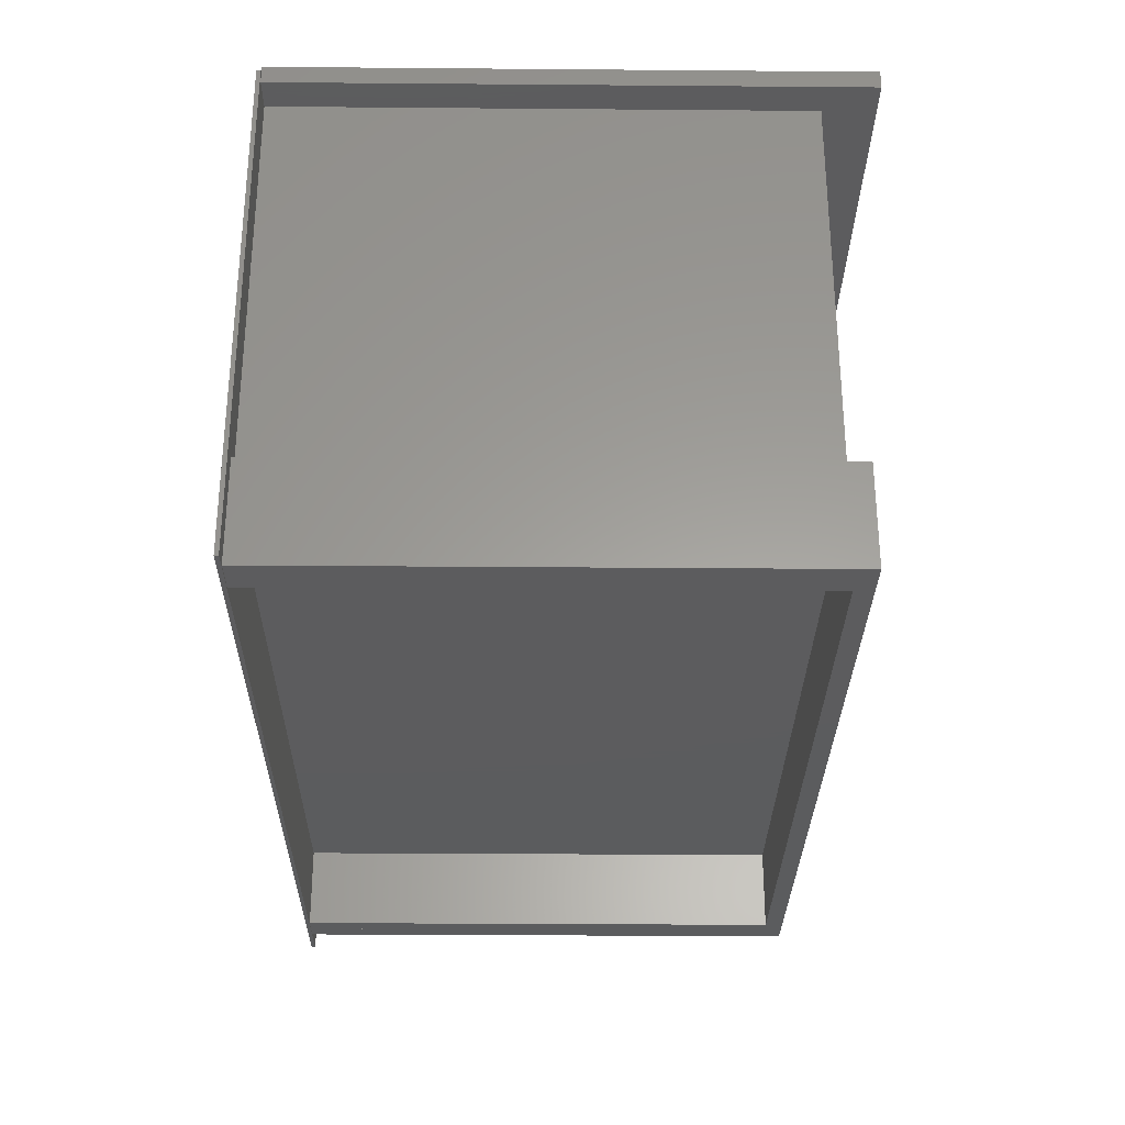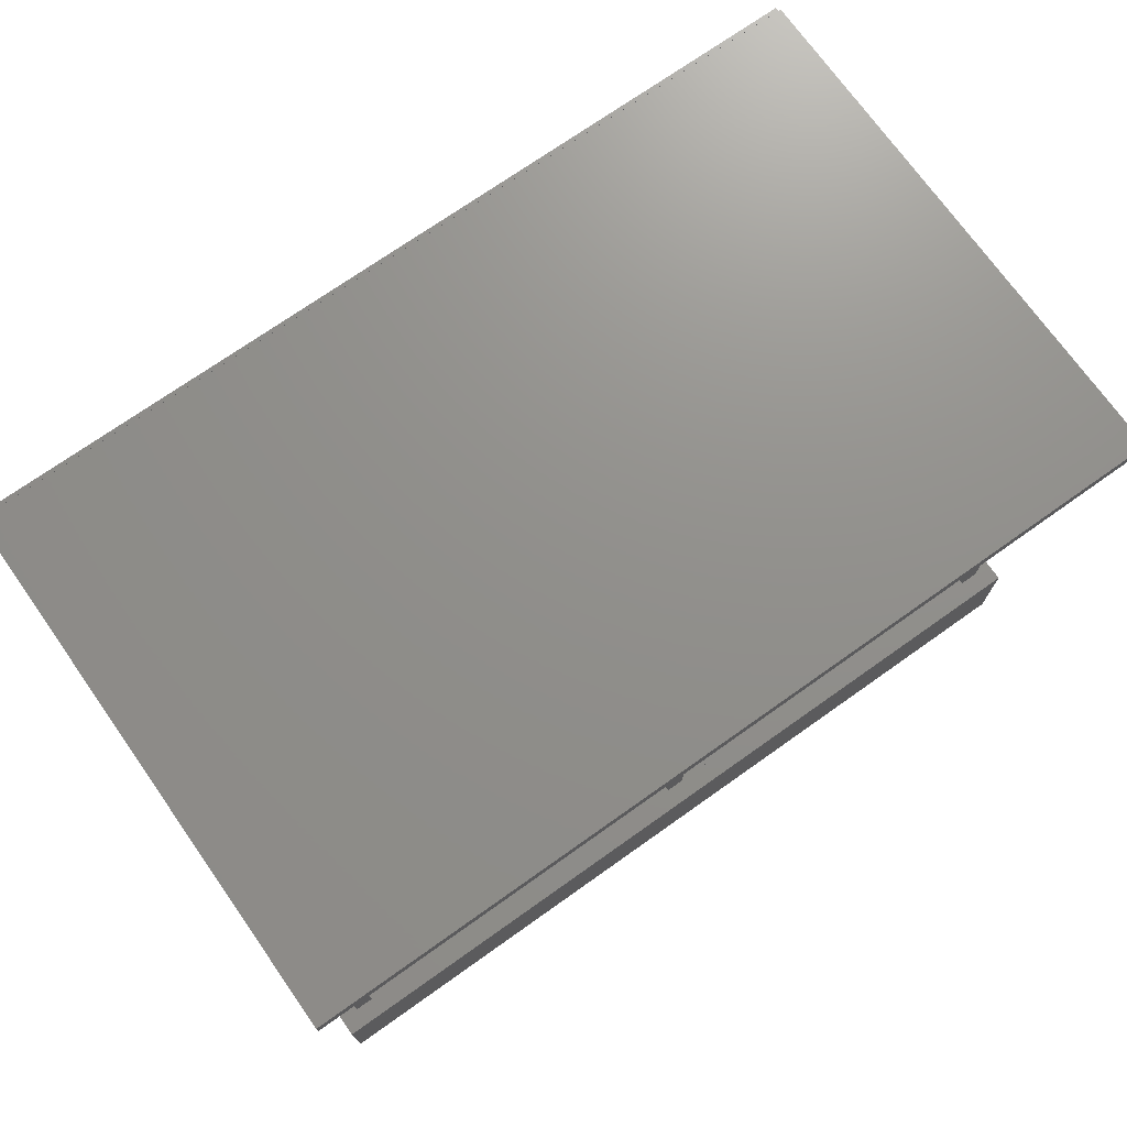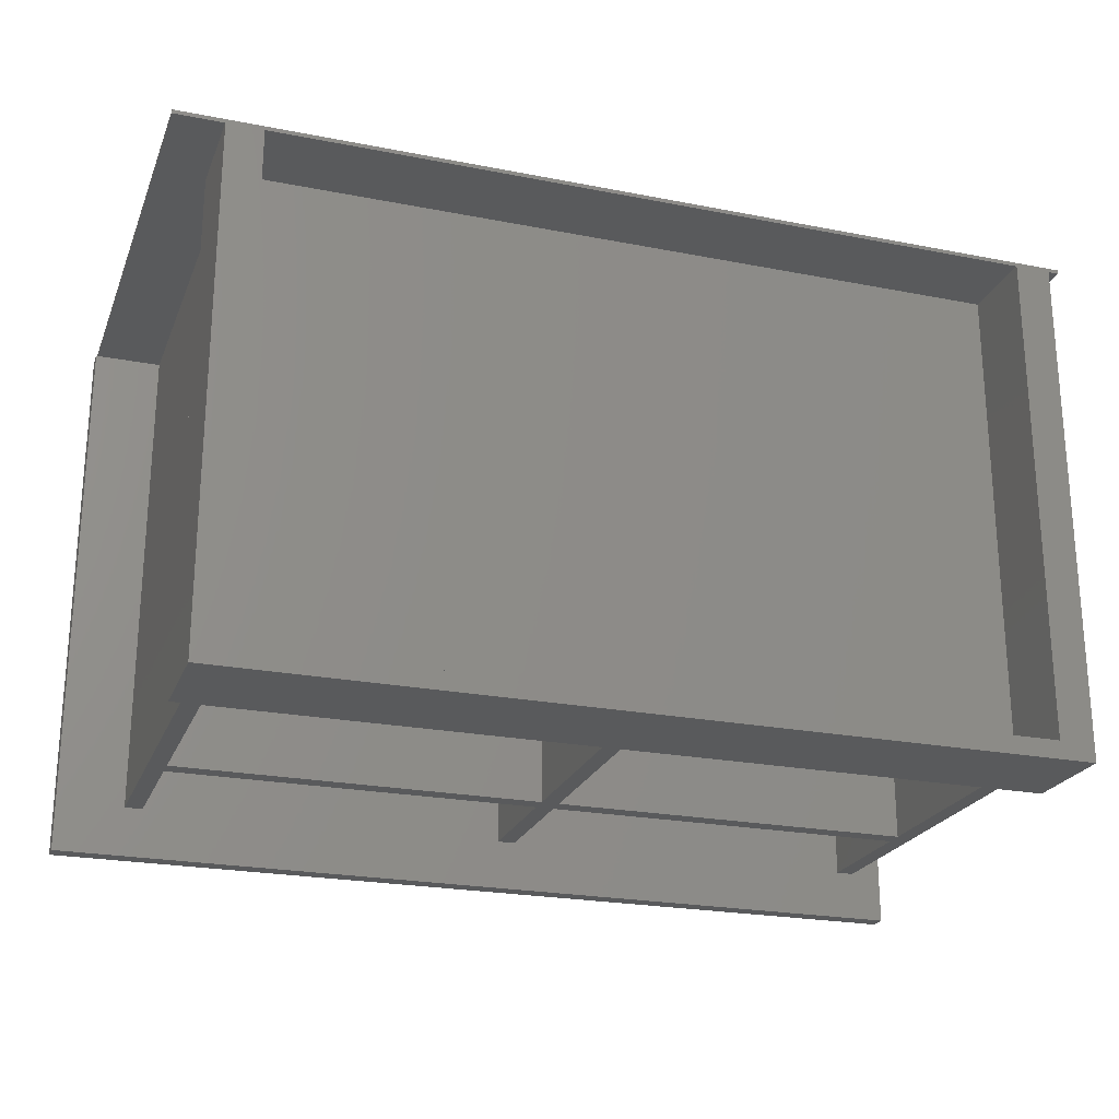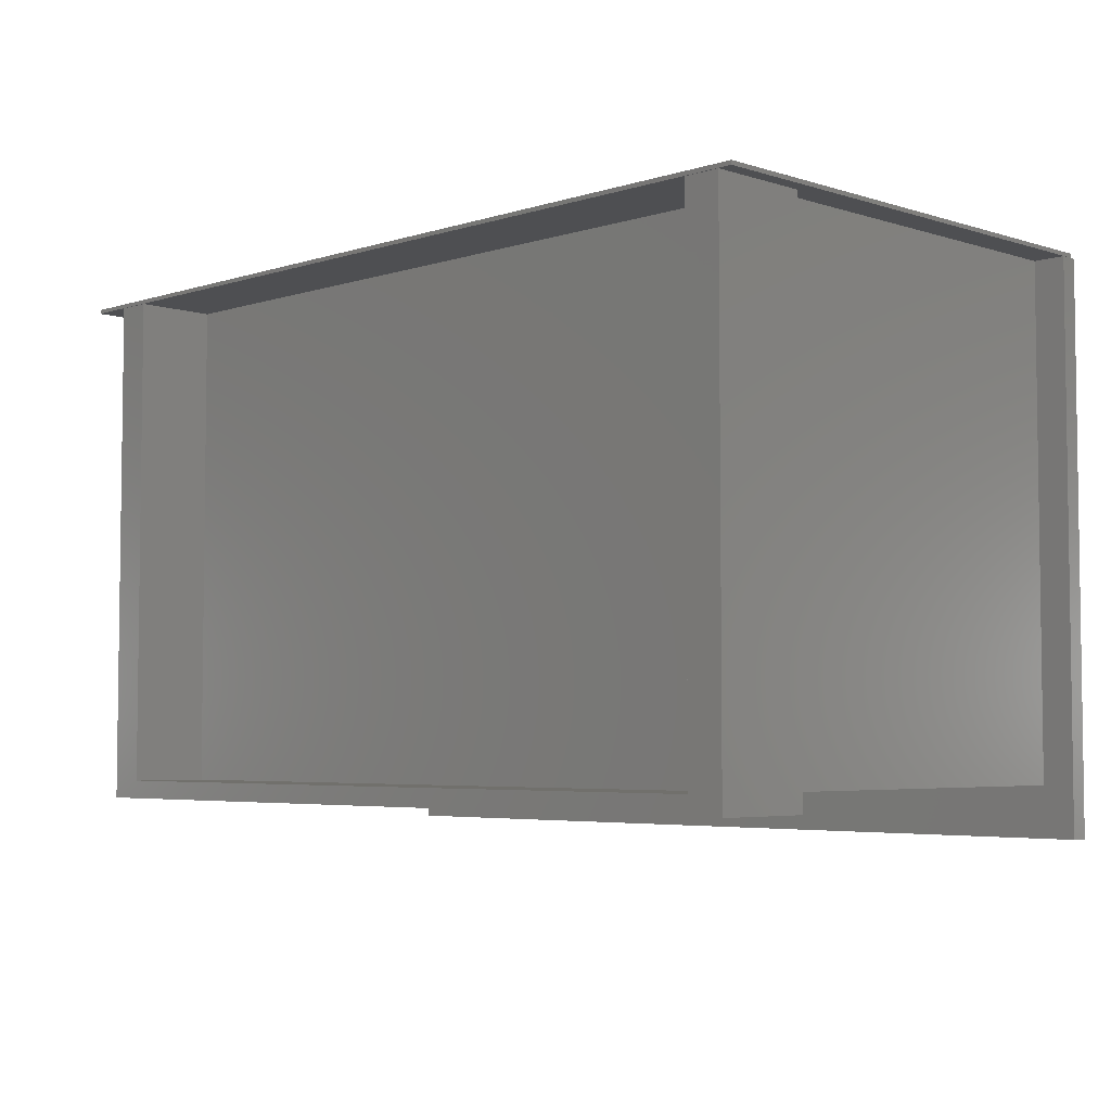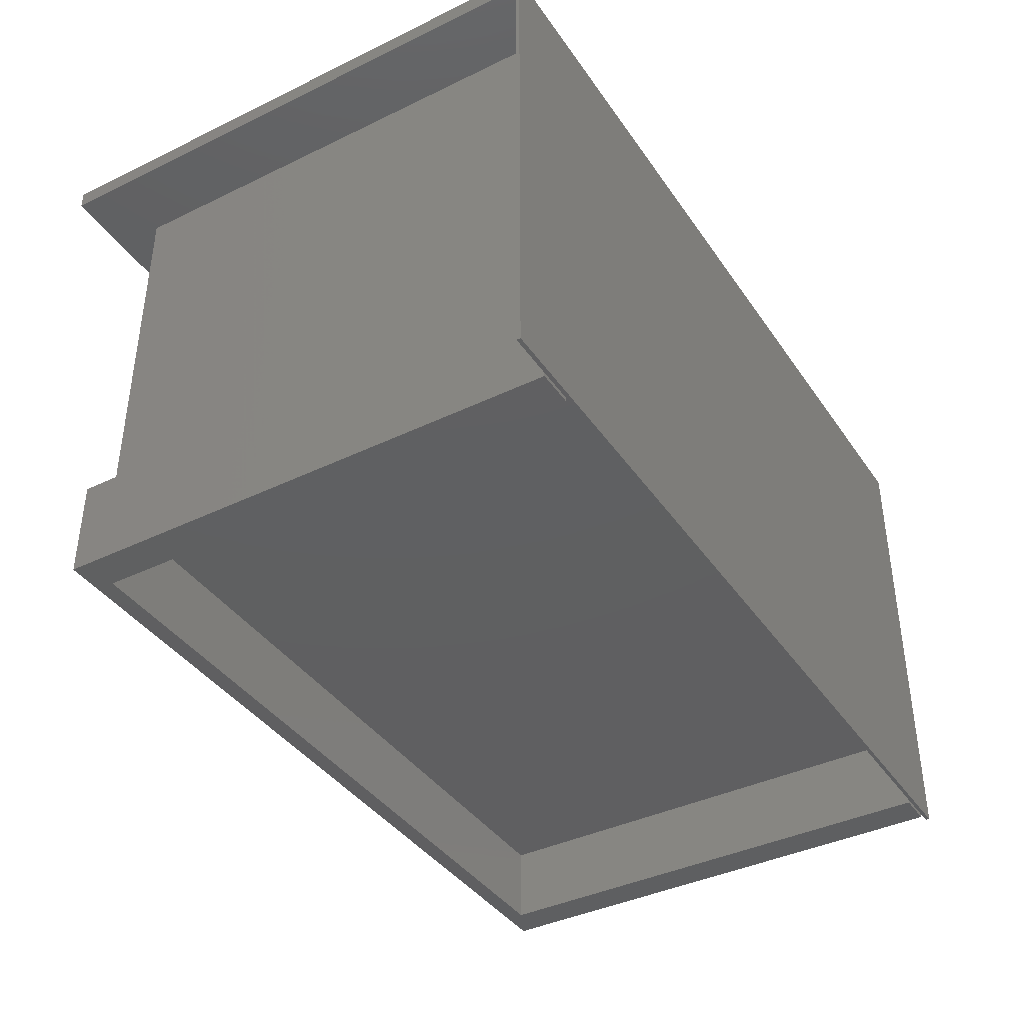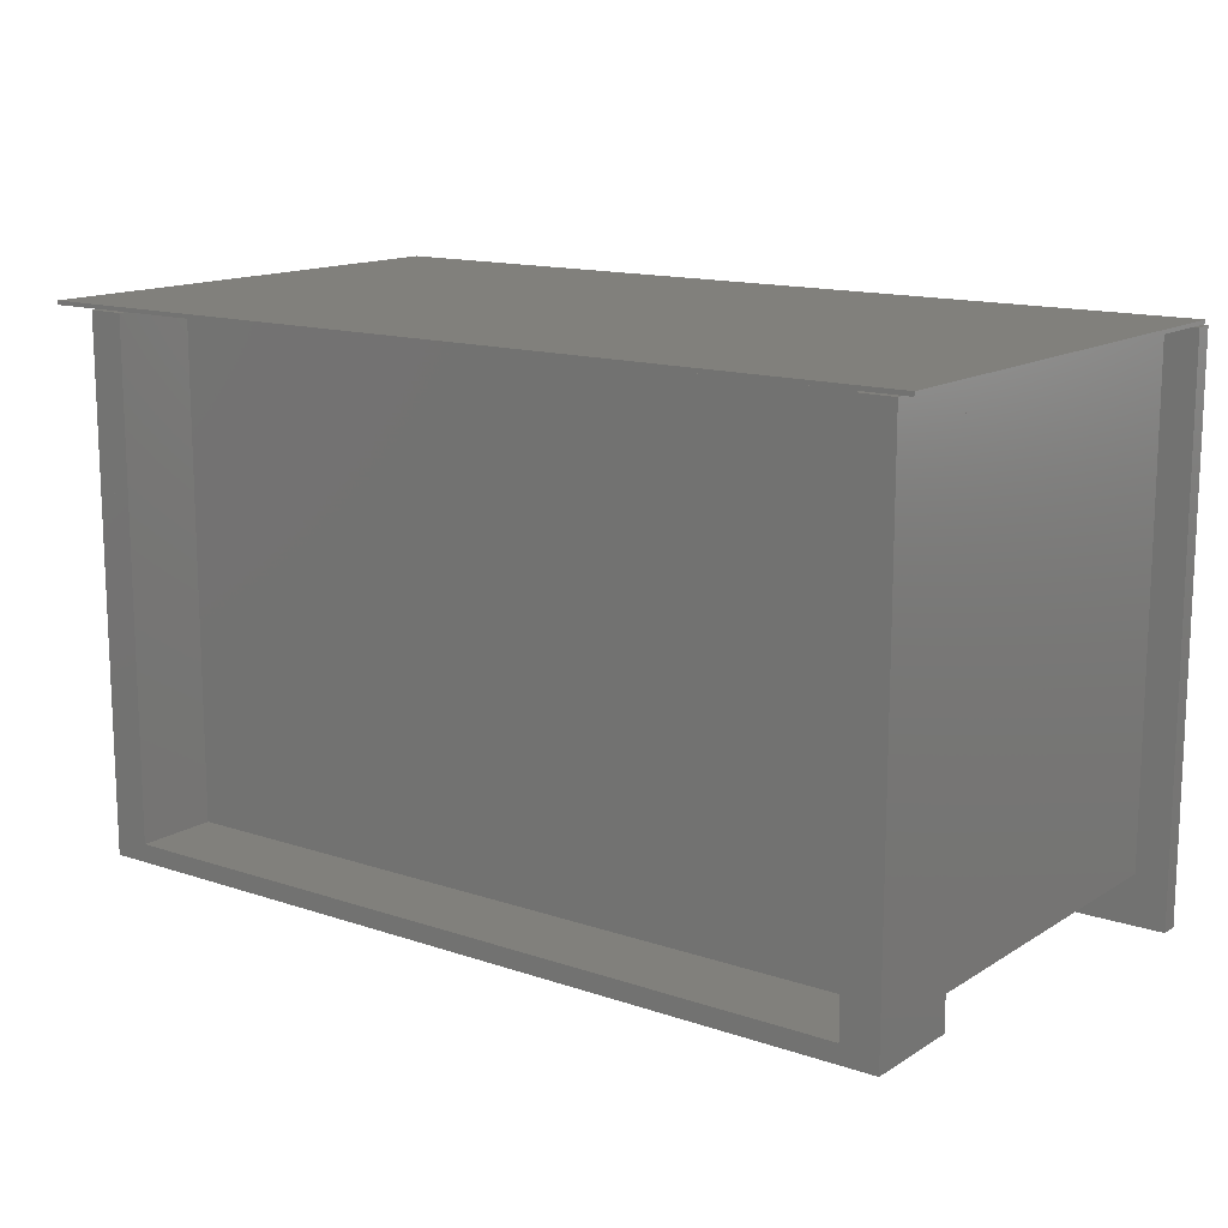
<metadata>
{"format":"stl","ext":"stl","renderer":"f3d","projection":"perspective","resolution":1024,"background":"white","views":[{"elev":-29.4,"azim":-90.7,"up":"+Z"},{"elev":72.6,"azim":-35.3,"up":"+Z"},{"elev":-23.1,"azim":161.6,"up":"+Y"},{"elev":-4.6,"azim":-134.9,"up":"+Y"},{"elev":-39.6,"azim":121.0,"up":"+Z"},{"elev":14.0,"azim":-143.3,"up":"+Y"}]}
</metadata>
<code>
# stl→obj: 80 verts, 132 faces
v 32 550 0
v 50 50 0
v 50 550 0
v 32 50 0
v 32 50 482
v 50 550 482
v 50 50 482
v 32 550 482
v 814 550 0
v 832 50 0
v 832 550 0
v 814 50 0
v 814 50 482
v 832 550 482
v 832 50 482
v 814 550 482
v 814 550 82
v 50 50 82
v 50 550 82
v 814 50 82
v 814 50 100
v 50 550 100
v 50 50 100
v 814 550 100
v 423 550 333
v 50 50 333
v 50 550 333
v 423 50 333
v 423 50 351
v 50 550 351
v 50 50 351
v 423 550 351
v 423 550 100
v 441 50 100
v 441 550 100
v 423 50 100
v 423 50 482
v 441 550 482
v 441 50 482
v 423 550 482
v 814 550 333
v 441 50 333
v 441 550 333
v 814 50 333
v 814 50 351
v 441 550 351
v 441 50 351
v 814 550 351
v 14 50 0
v 14 550 0
v 32 50 100
v 14 550 100
v 14 50 100
v 32 550 100
v 850 550 0
v 850 50 0
v 850 50 100
v 832 550 100
v 832 50 100
v 850 550 100
v 850 32 0
v 14 32 0
v 14 32 100
v 850 32 100
v 900 550 482
v 0 0 482
v 0 550 482
v 900 0 482
v 900 0 500
v 0 550 500
v 0 0 500
v 900 550 500
v 898 551 2
v 2 555 2
v 2 551 2
v 898 555 2
v 898 555 498
v 2 551 498
v 2 555 498
v 898 551 498
f 1 2 3
f 2 1 4
f 5 6 7
f 6 5 8
f 5 2 4
f 2 5 7
f 6 2 7
f 2 6 3
f 6 1 3
f 1 6 8
f 1 5 4
f 5 1 8
f 9 10 11
f 10 9 12
f 13 14 15
f 14 13 16
f 13 10 12
f 10 13 15
f 14 10 15
f 10 14 11
f 14 9 11
f 9 14 16
f 9 13 12
f 13 9 16
f 17 18 19
f 18 17 20
f 21 22 23
f 22 21 24
f 21 18 20
f 18 21 23
f 22 18 23
f 18 22 19
f 22 17 19
f 17 22 24
f 17 21 20
f 21 17 24
f 25 26 27
f 26 25 28
f 29 30 31
f 30 29 32
f 29 26 28
f 26 29 31
f 30 26 31
f 26 30 27
f 30 25 27
f 25 30 32
f 25 29 28
f 29 25 32
f 33 34 35
f 34 33 36
f 37 38 39
f 38 37 40
f 37 34 36
f 34 37 39
f 38 34 39
f 34 38 35
f 38 33 35
f 33 38 40
f 33 37 36
f 37 33 40
f 41 42 43
f 42 41 44
f 45 46 47
f 46 45 48
f 45 42 44
f 42 45 47
f 46 42 47
f 42 46 43
f 46 41 43
f 41 46 48
f 41 45 44
f 45 41 48
f 1 49 50
f 49 1 4
f 51 52 53
f 52 51 54
f 51 49 4
f 49 51 53
f 52 49 53
f 49 52 50
f 52 1 50
f 1 52 54
f 1 51 4
f 51 1 54
f 55 10 11
f 10 55 56
f 57 58 59
f 58 57 60
f 57 10 56
f 10 57 59
f 58 10 59
f 10 58 11
f 58 55 11
f 55 58 60
f 55 57 56
f 57 55 60
f 61 49 62
f 49 61 56
f 57 63 53
f 63 57 64
f 57 49 56
f 49 57 53
f 63 49 53
f 49 63 62
f 63 61 62
f 61 63 64
f 61 57 56
f 57 61 64
f 65 66 67
f 66 65 68
f 69 70 71
f 70 69 72
f 69 66 68
f 66 69 71
f 70 66 71
f 66 70 67
f 70 65 67
f 65 70 72
f 65 69 68
f 69 65 72
f 73 74 75
f 74 73 76
f 77 78 79
f 78 77 80
f 77 74 76
f 74 77 79
f 78 74 79
f 74 78 75
f 78 73 75
f 73 78 80
f 73 77 76
f 77 73 80

</code>
